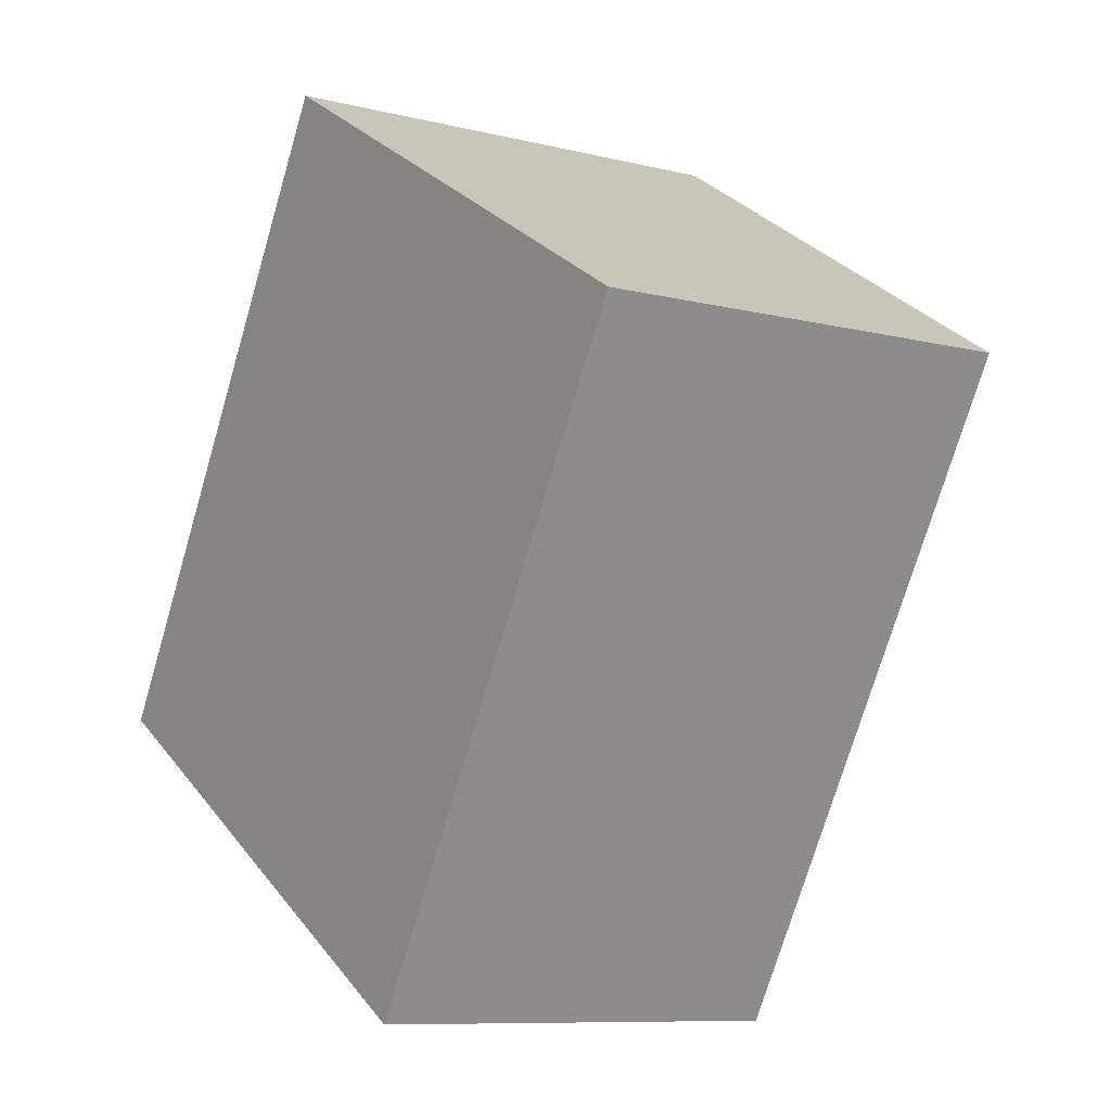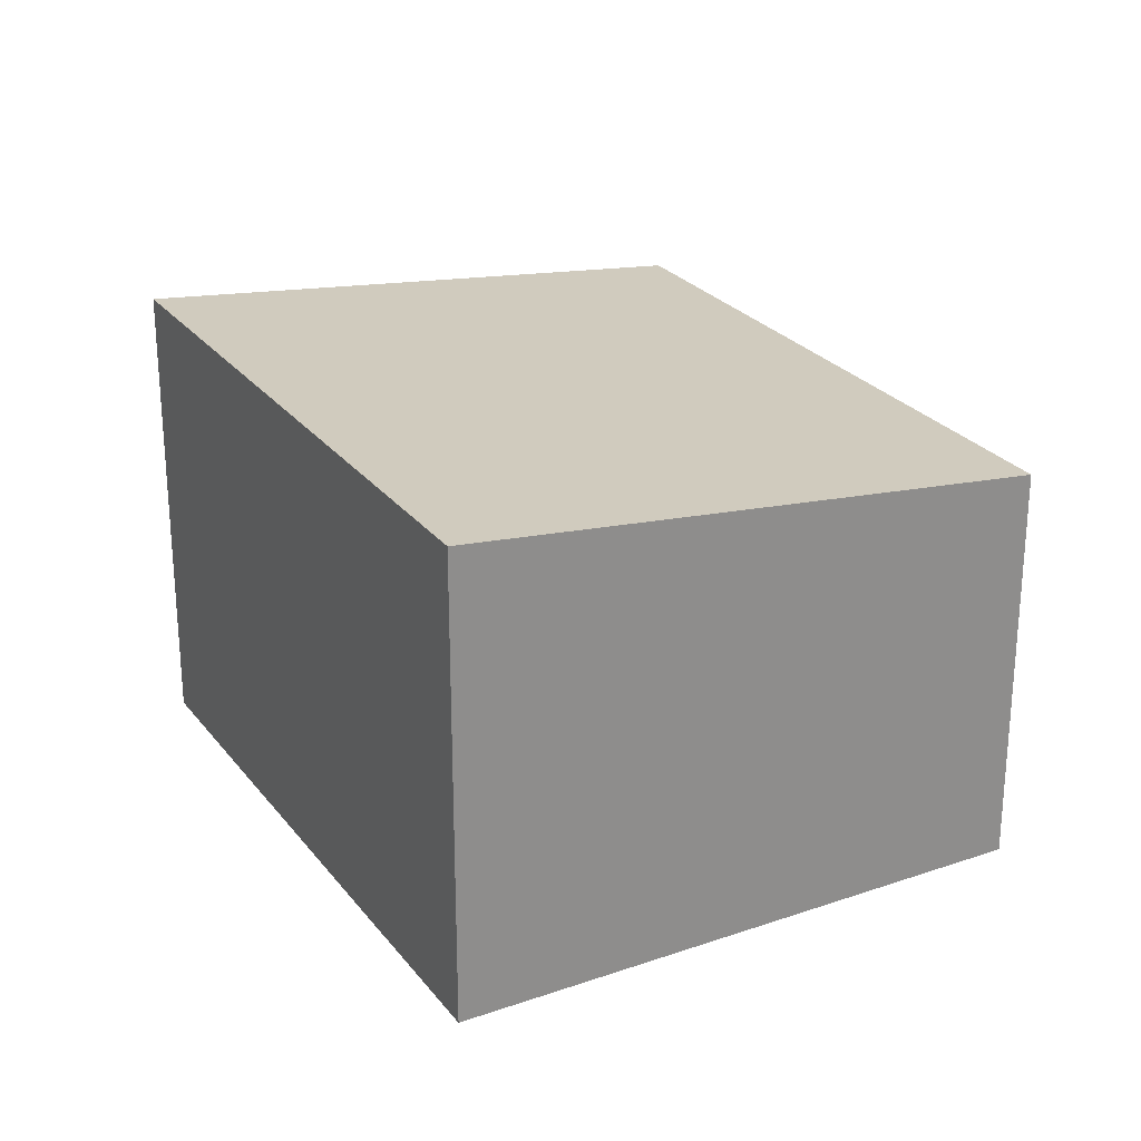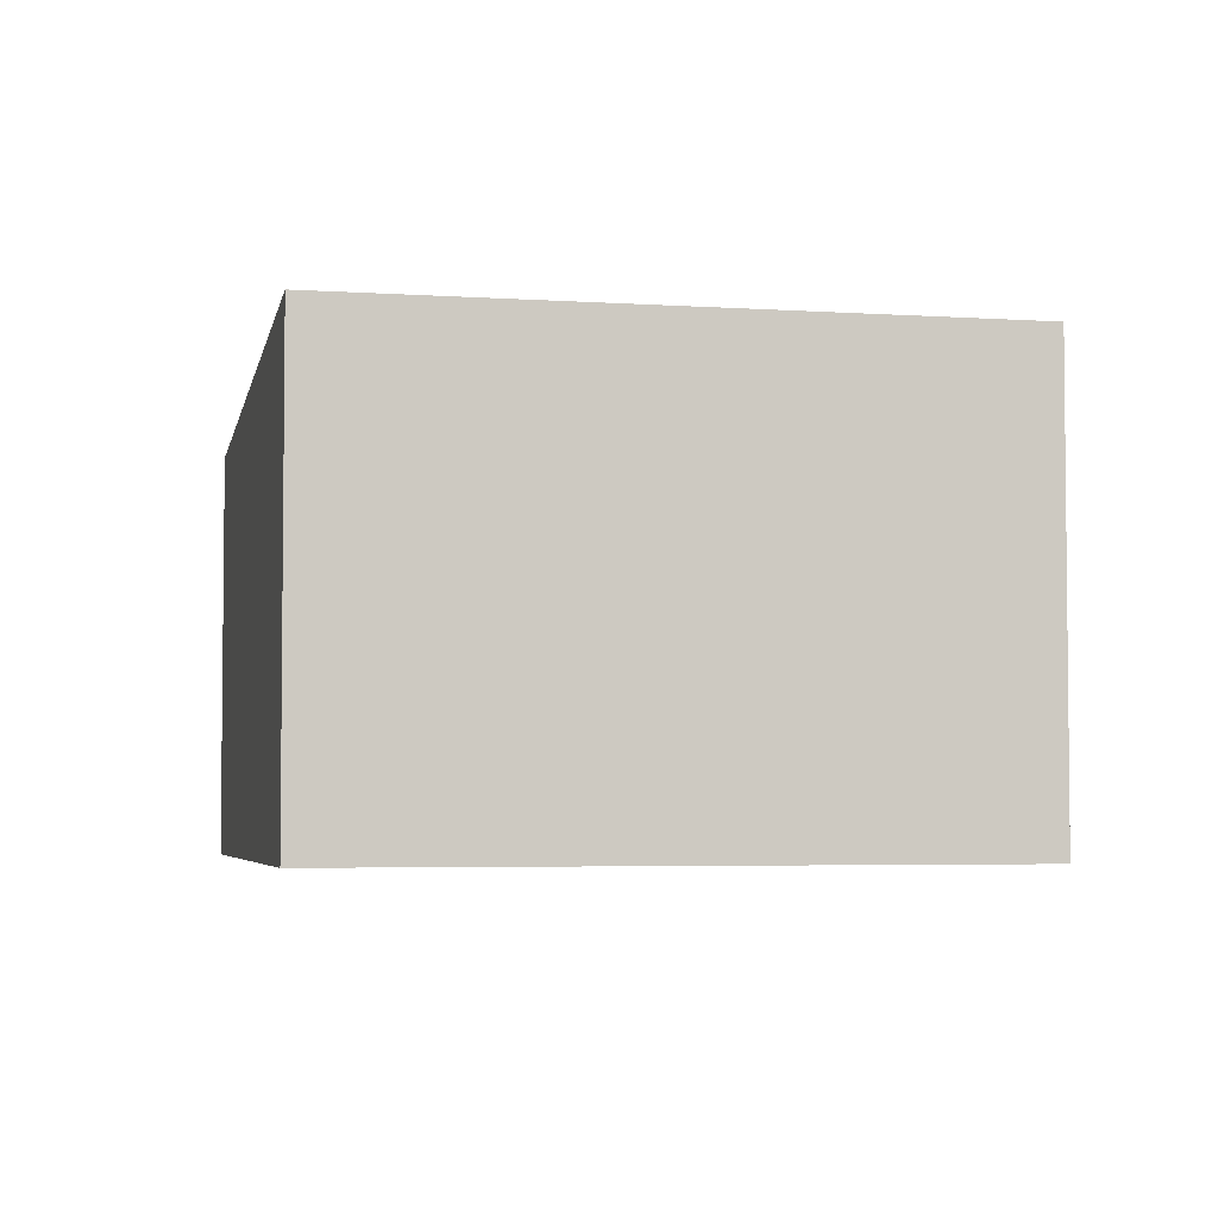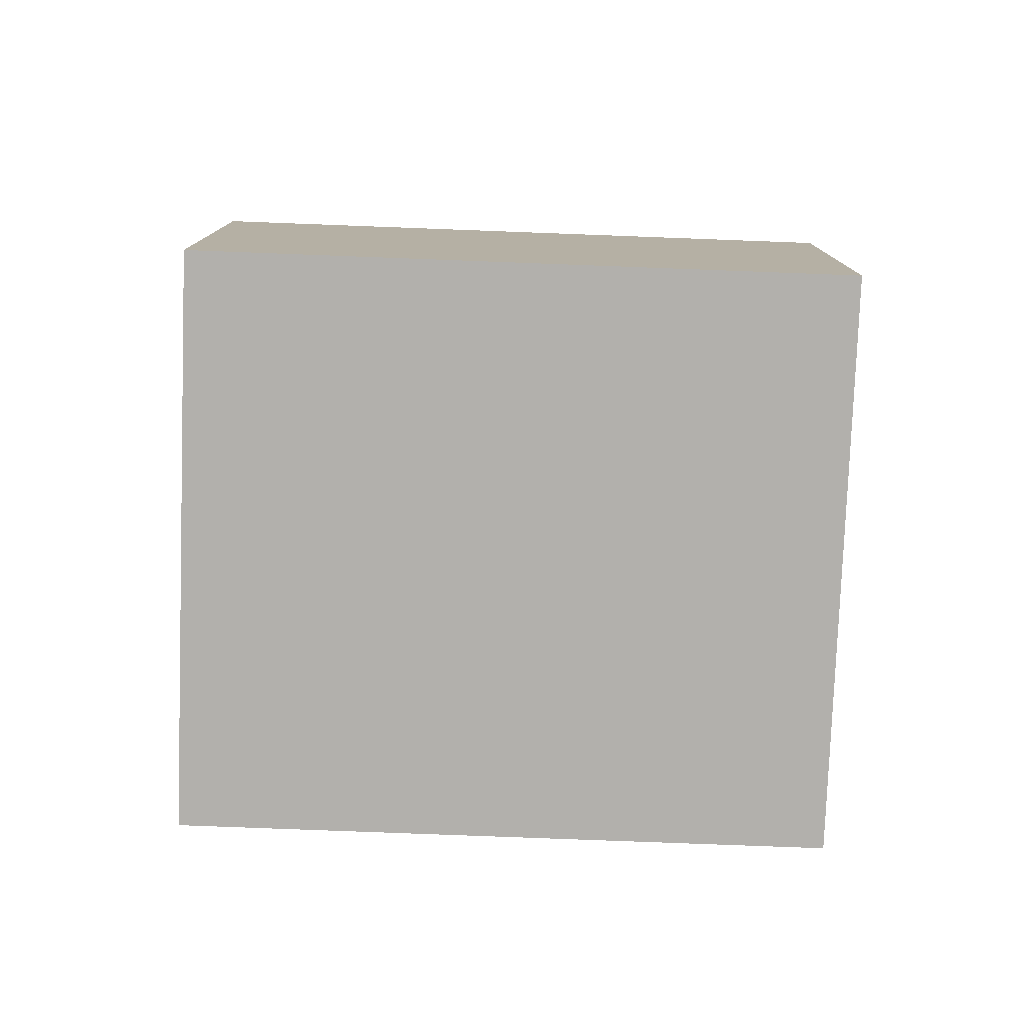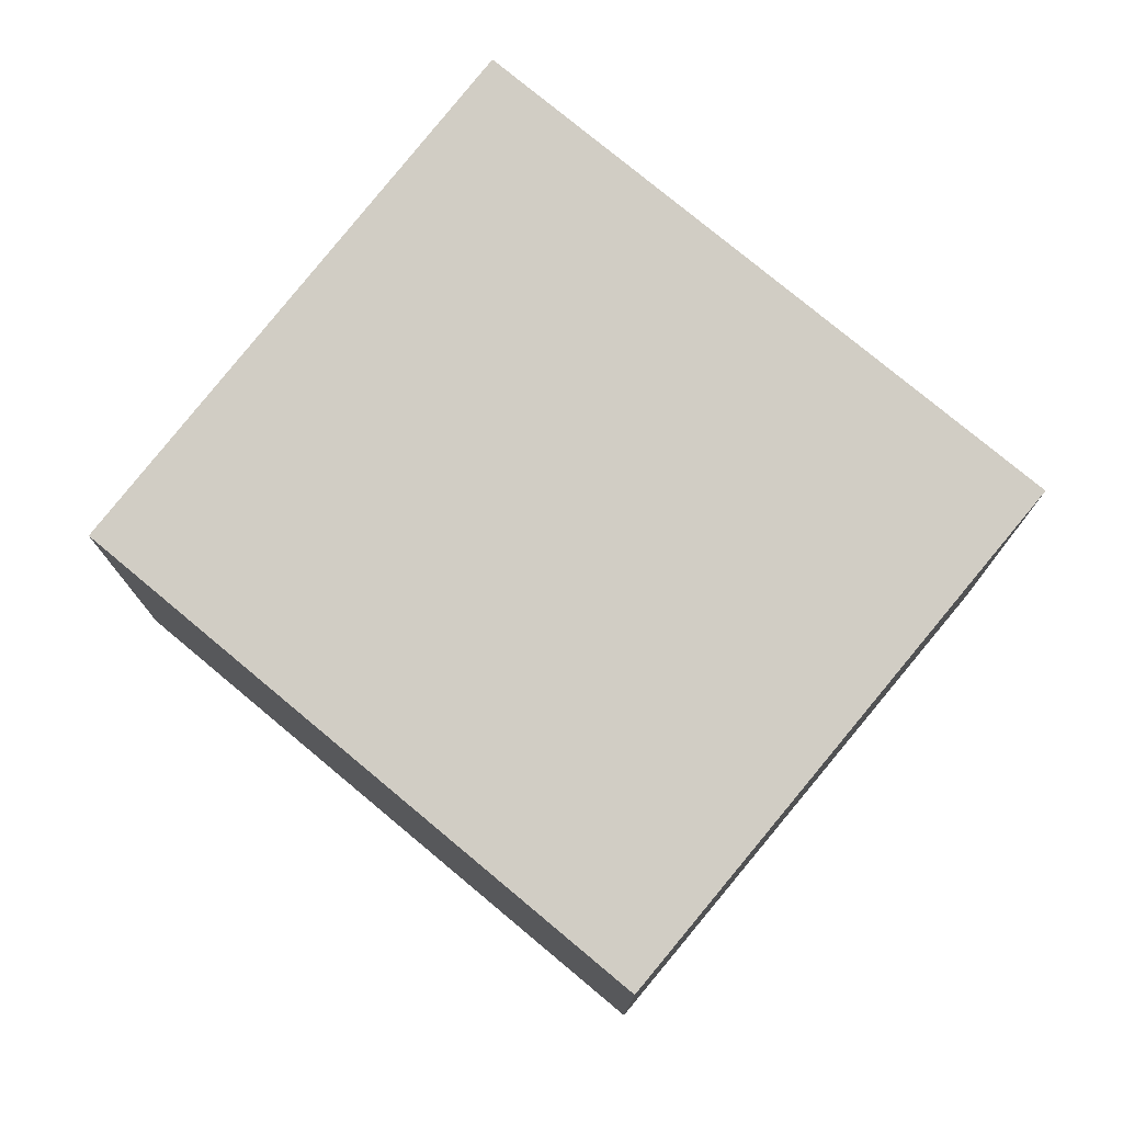
<metadata>
{"format":"obj","ext":"obj","renderer":"f3d","projection":"perspective","resolution":1024,"background":"white","views":[{"elev":-9.1,"azim":56.5,"up":"+Z"},{"elev":25.8,"azim":1.8,"up":"+Y"},{"elev":-4.1,"azim":-72.0,"up":"+Y"},{"elev":-78.7,"azim":118.5,"up":"+Y"},{"elev":77.1,"azim":160.5,"up":"+Y"}]}
</metadata>
<code>
v  3.238 2.547 -1.919
v  2.161 2.944 3.645
v  5.399 2.547 1.726
v  0 2.944 1.803e-16
v  5.399 -1.057e-16 1.726
v  3.238 1.175e-16 -1.919
v  0 0 0
v  2.161 -2.232e-16 3.645
g defaultobject
f 1 2 3
f 2 1 4
f 5 1 3
f 1 5 6
f 1 7 4
f 7 1 6
f 7 2 4
f 2 7 8
f 8 3 2
f 3 8 5
f 8 6 5
f 6 8 7

</code>
